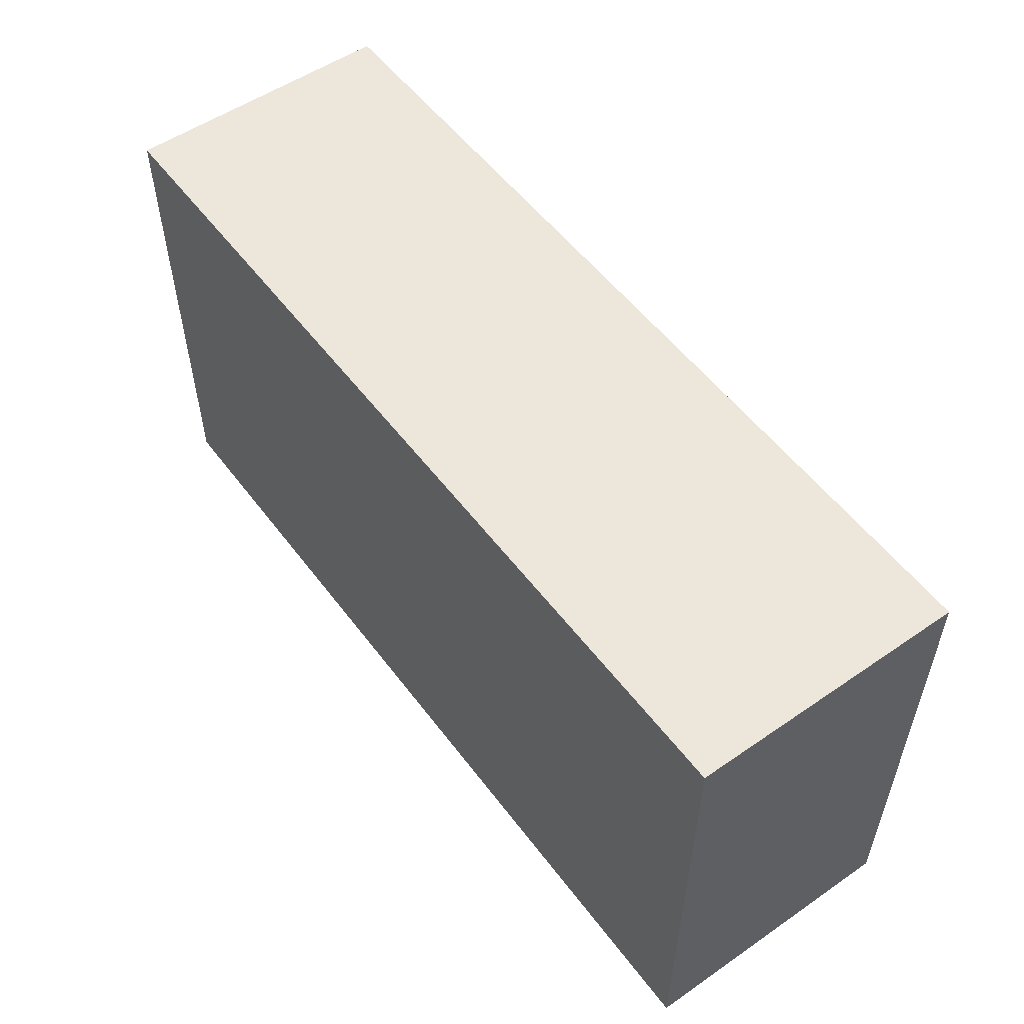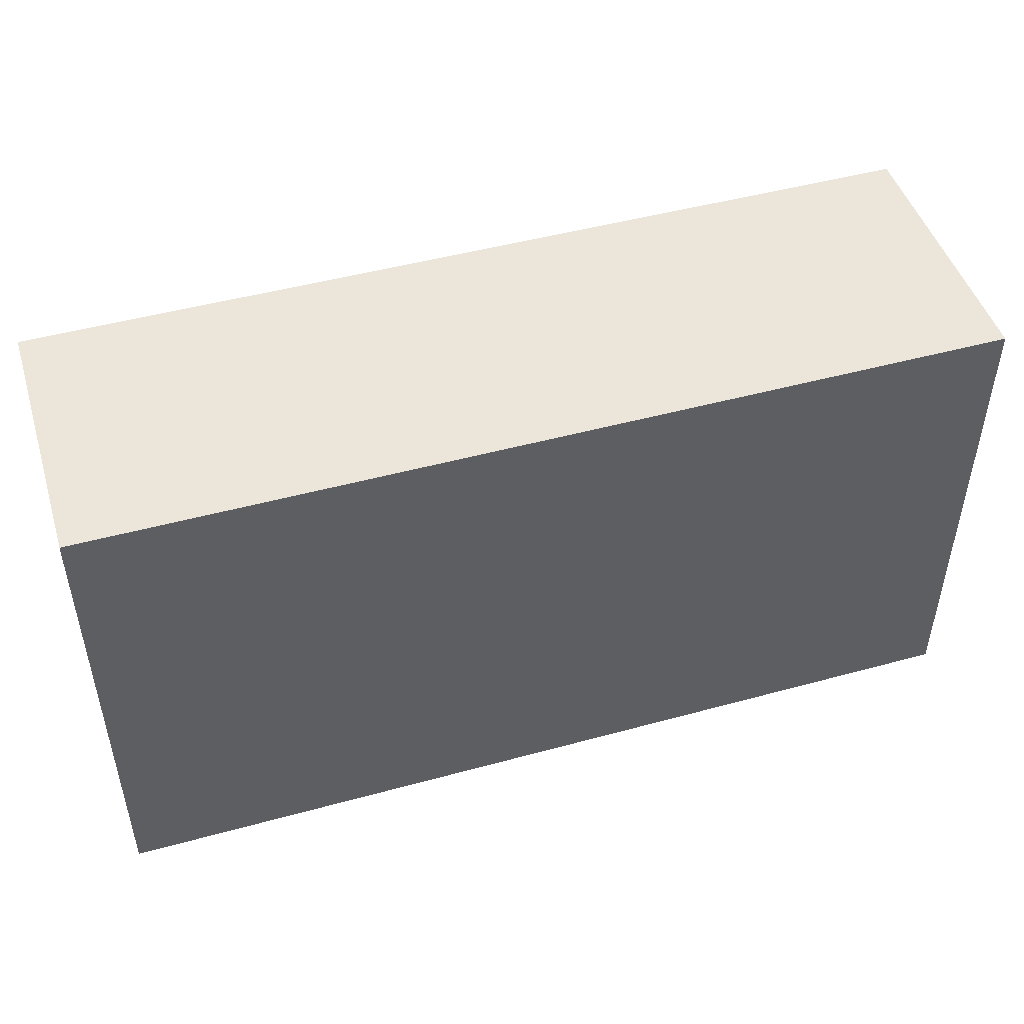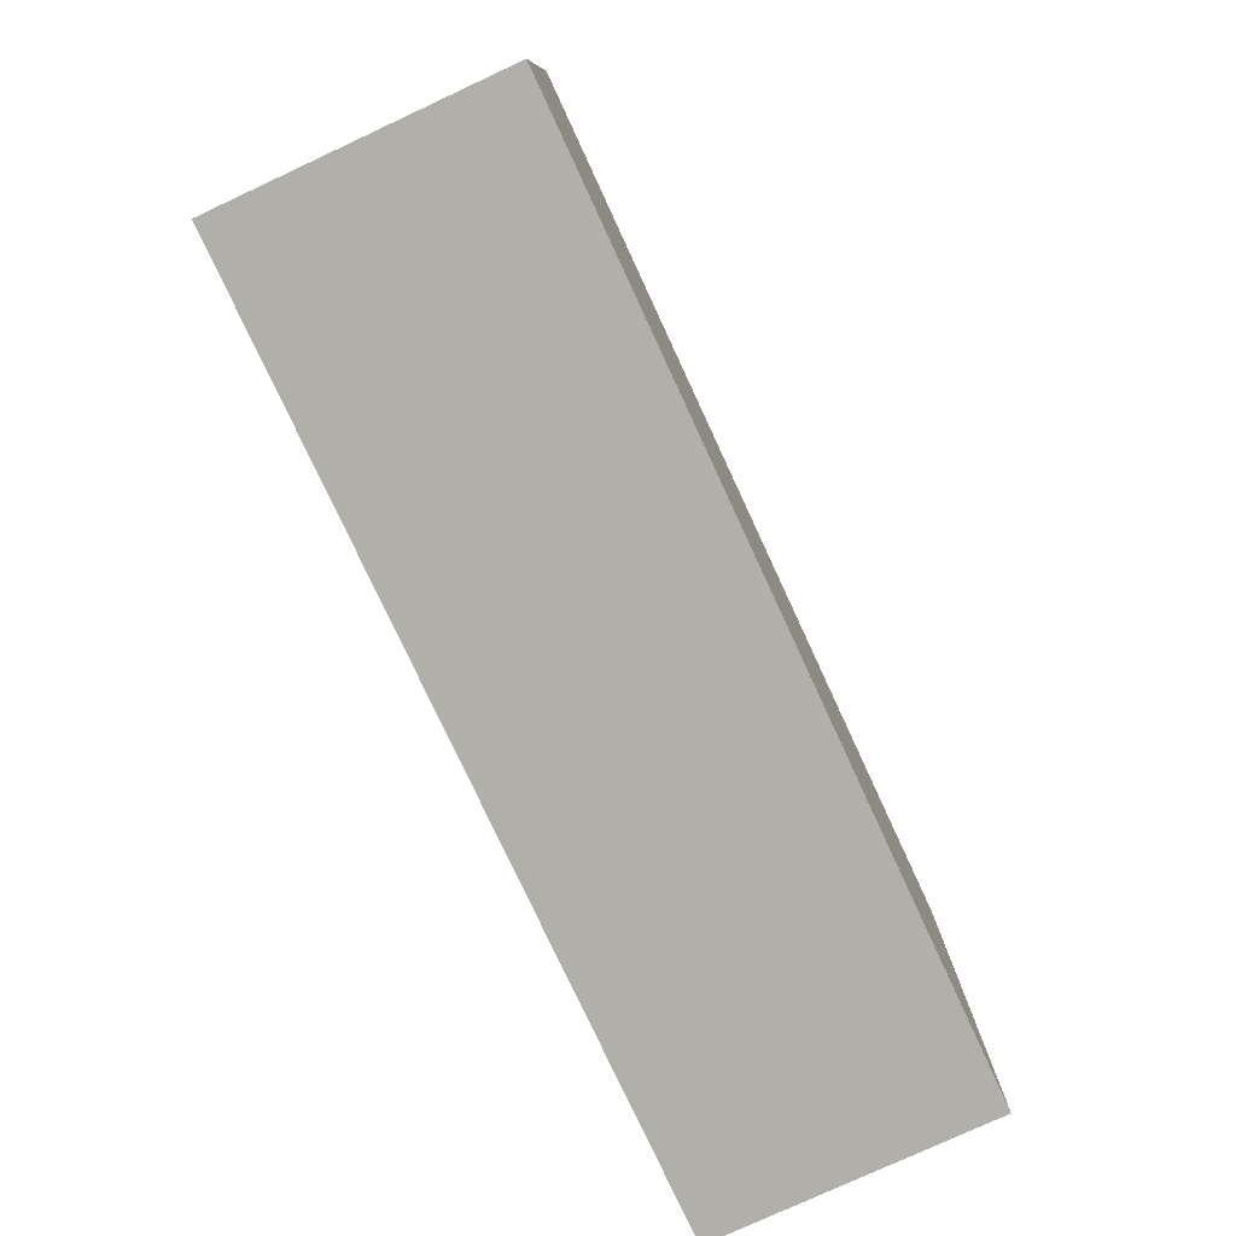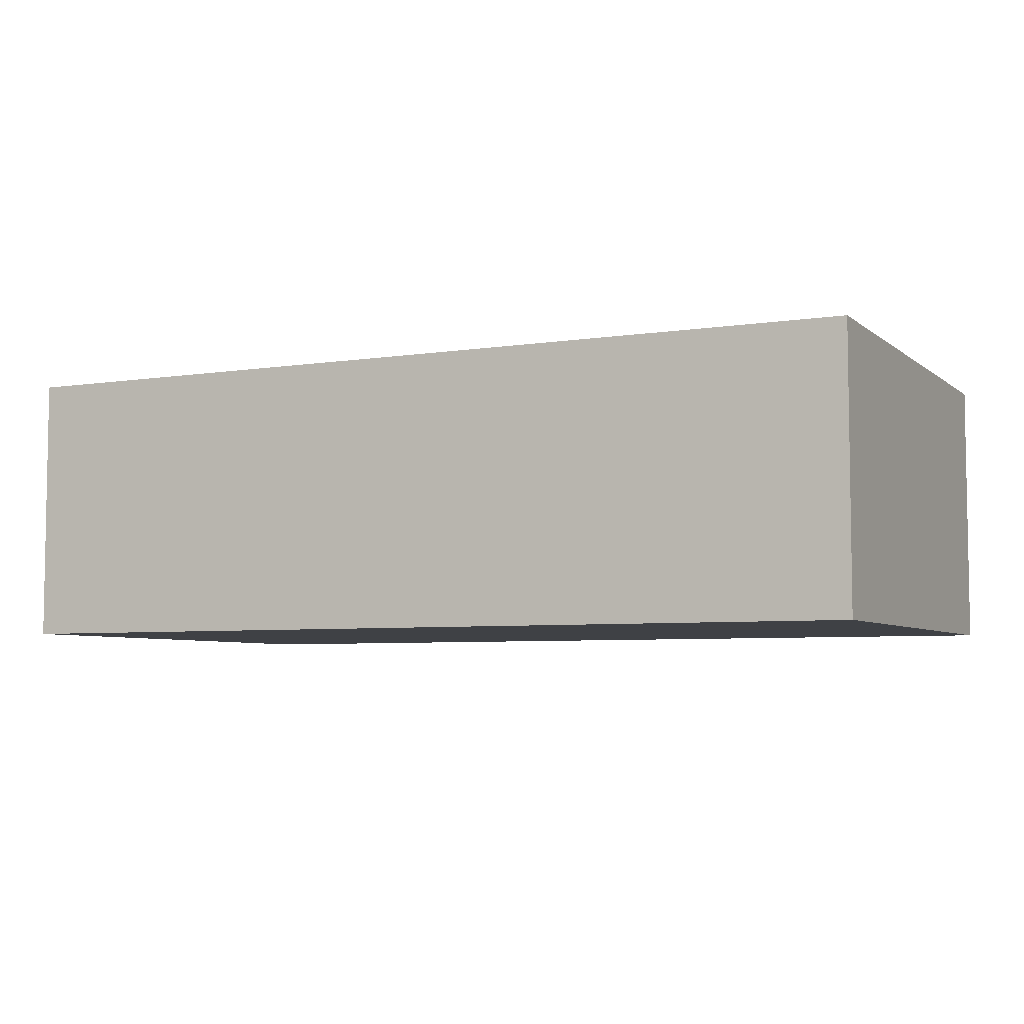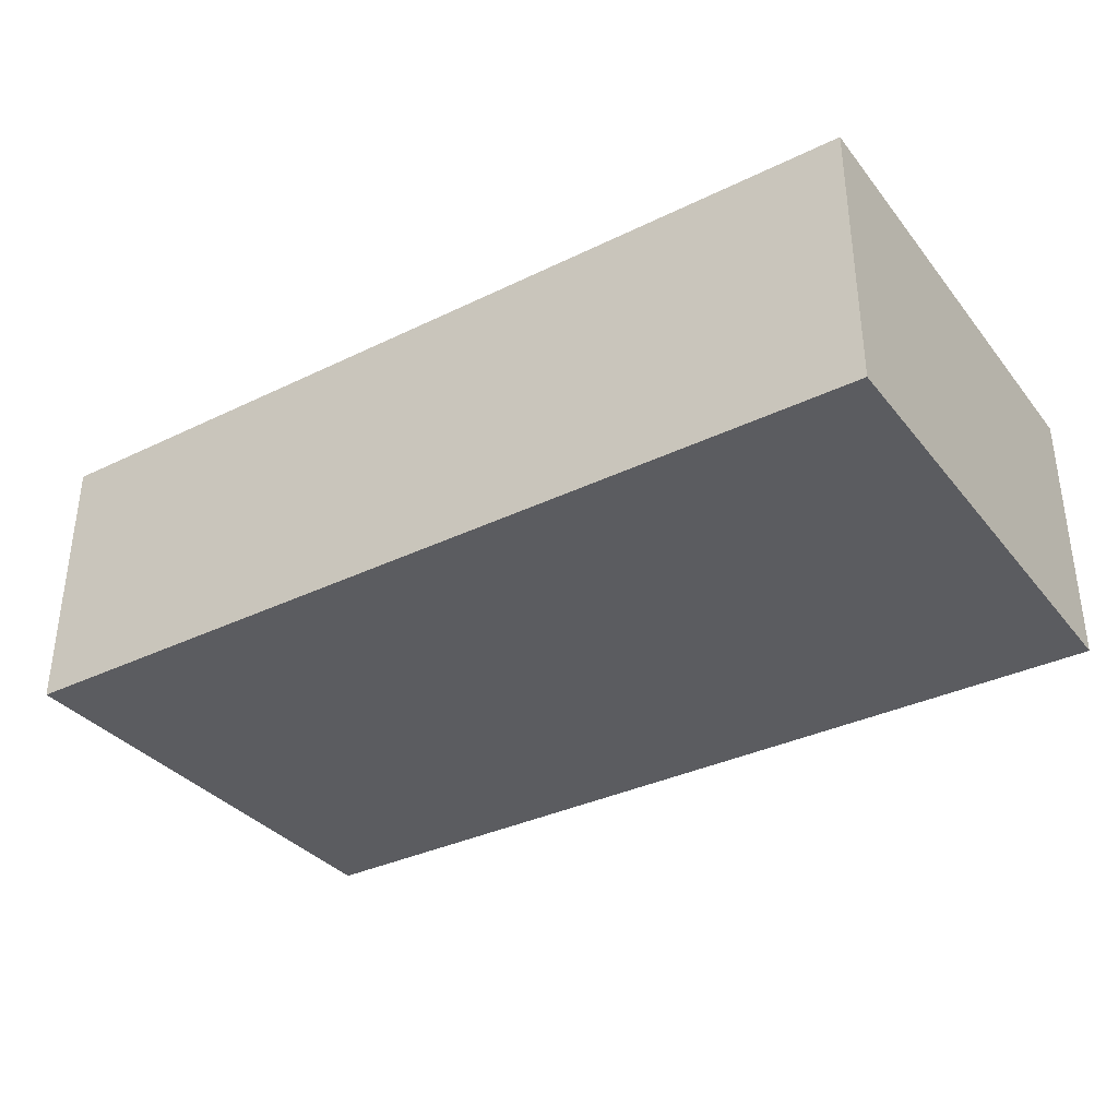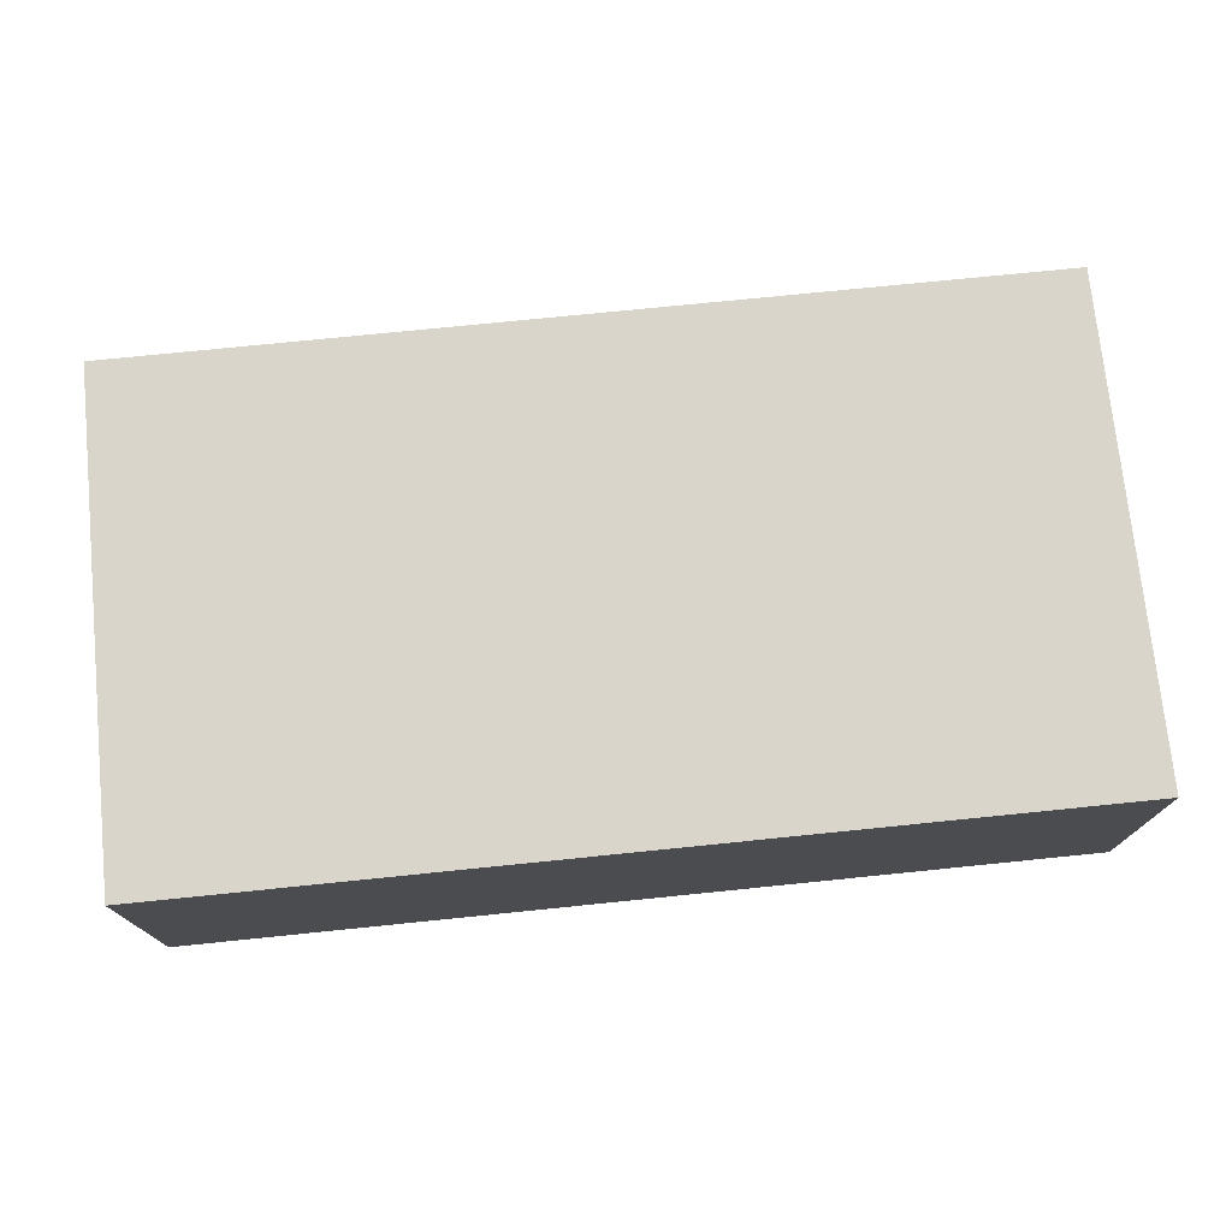
<metadata>
{"format":"obj","ext":"obj","renderer":"f3d","projection":"perspective","resolution":1024,"background":"white","views":[{"elev":54.0,"azim":-126.2,"up":"+Y"},{"elev":47.8,"azim":-17.1,"up":"+Y"},{"elev":-78.0,"azim":-65.1,"up":"+Y"},{"elev":-5.6,"azim":-154.2,"up":"+Z"},{"elev":-34.8,"azim":33.0,"up":"+Z"},{"elev":74.3,"azim":174.2,"up":"+Z"}]}
</metadata>
<code>
o obj1
v -0.2086 0.156 -0.041
v 0.063 0.156 -0.041
v -0.2086 0.156 0.041
v 0.063 0.156 0.041
v 0.063 0.3028 -0.041
v -0.2086 0.3028 -0.041
v 0.063 0.3028 0.041
v -0.2086 0.3028 0.041
f 1 2 3
f 2 4 3
f 5 6 7
f 6 8 7
f 8 6 3
f 6 1 3
f 6 5 1
f 5 2 1
f 7 8 4
f 8 3 4
f 5 7 2
f 7 4 2

</code>
